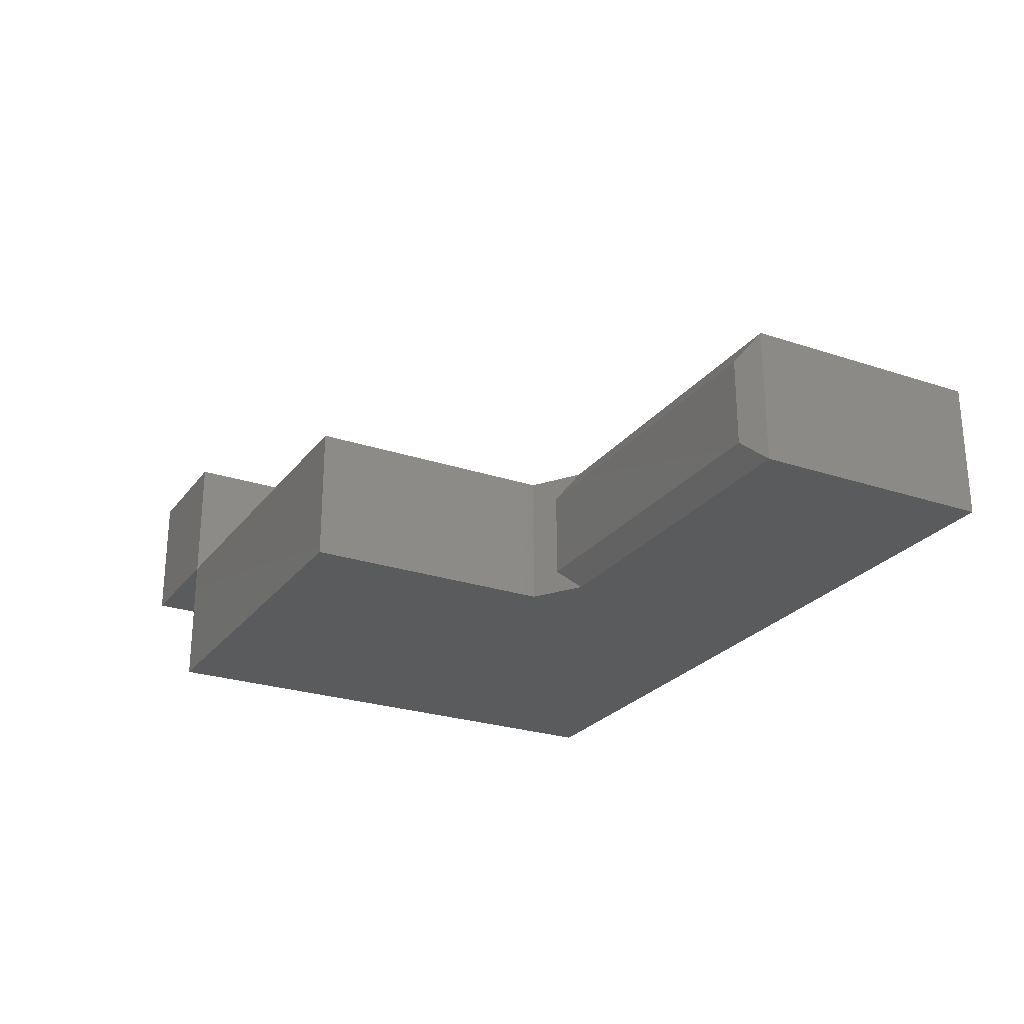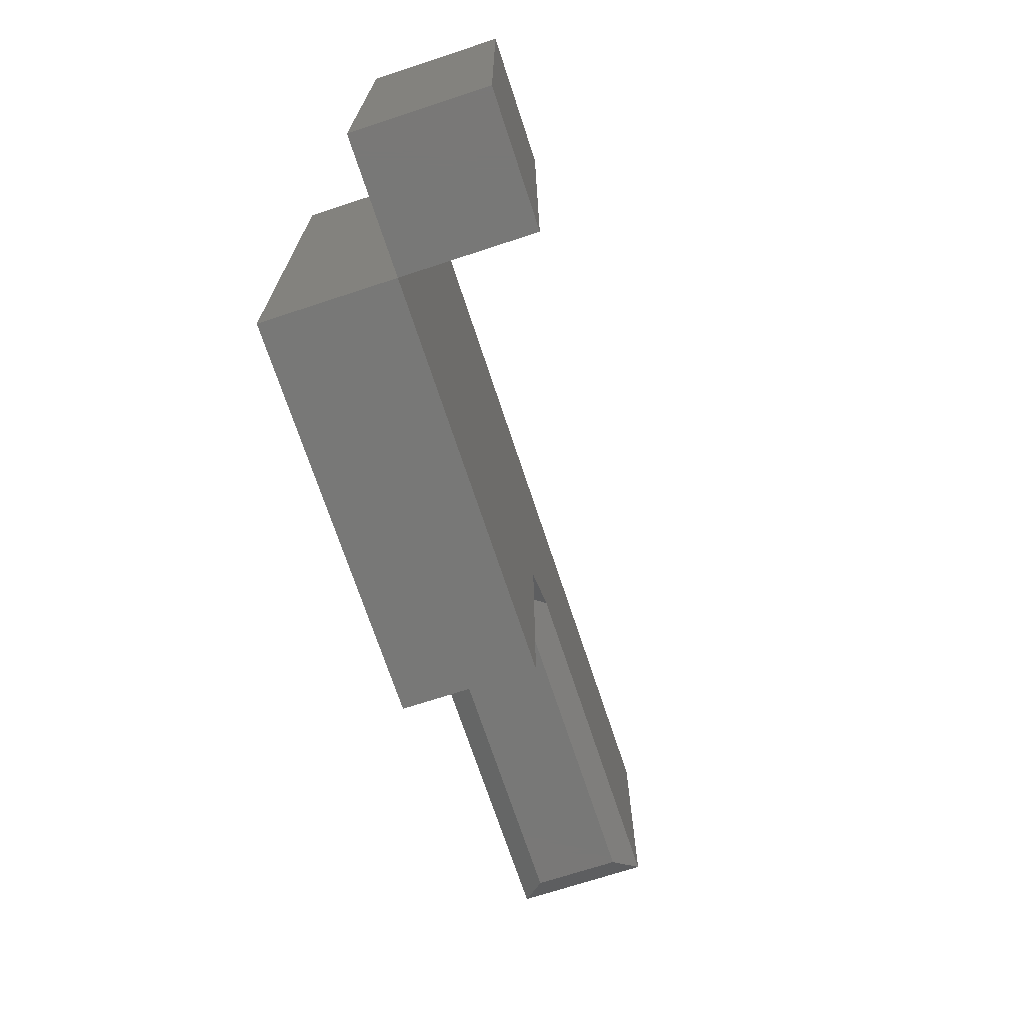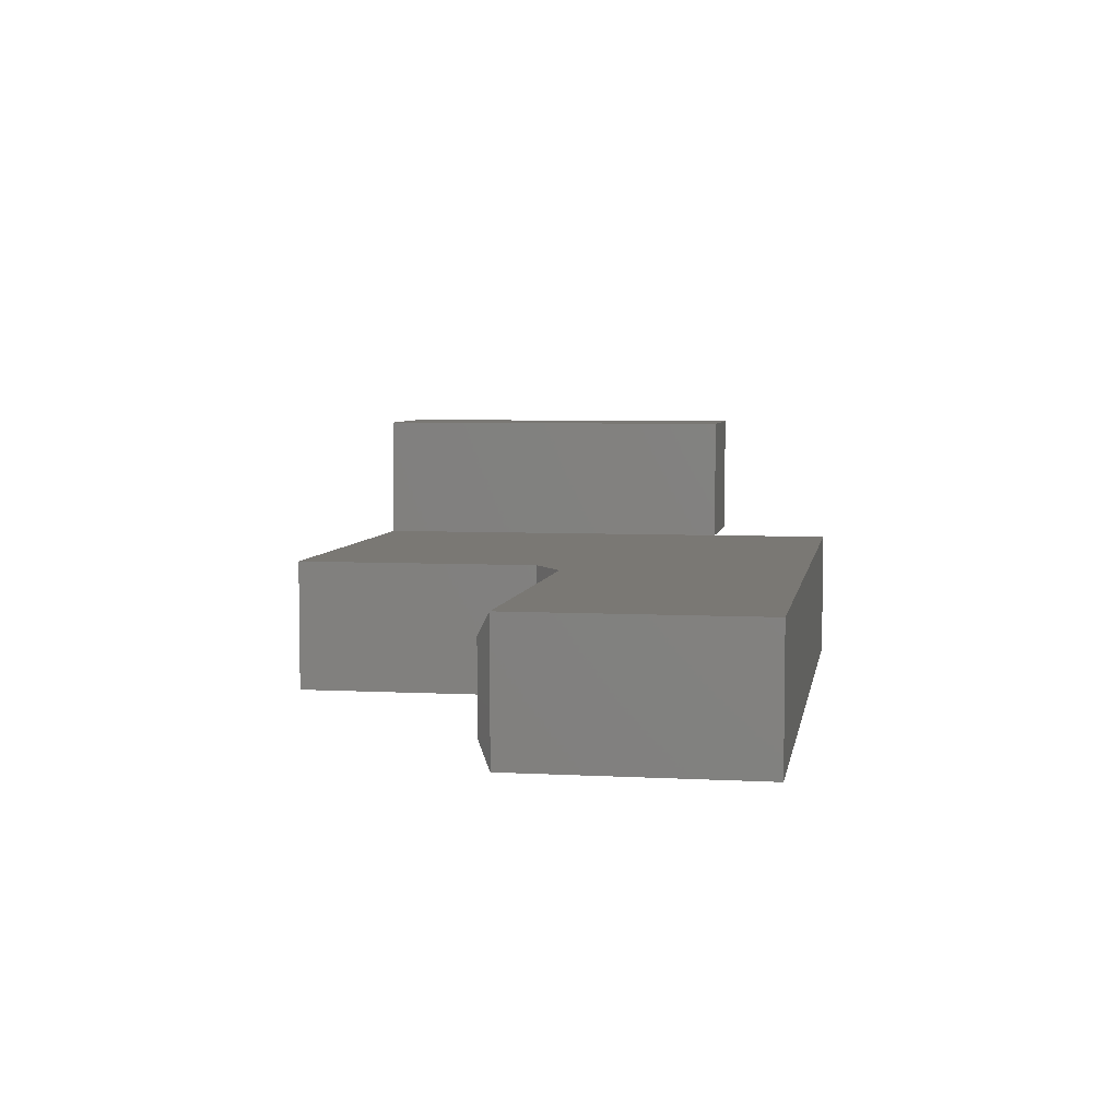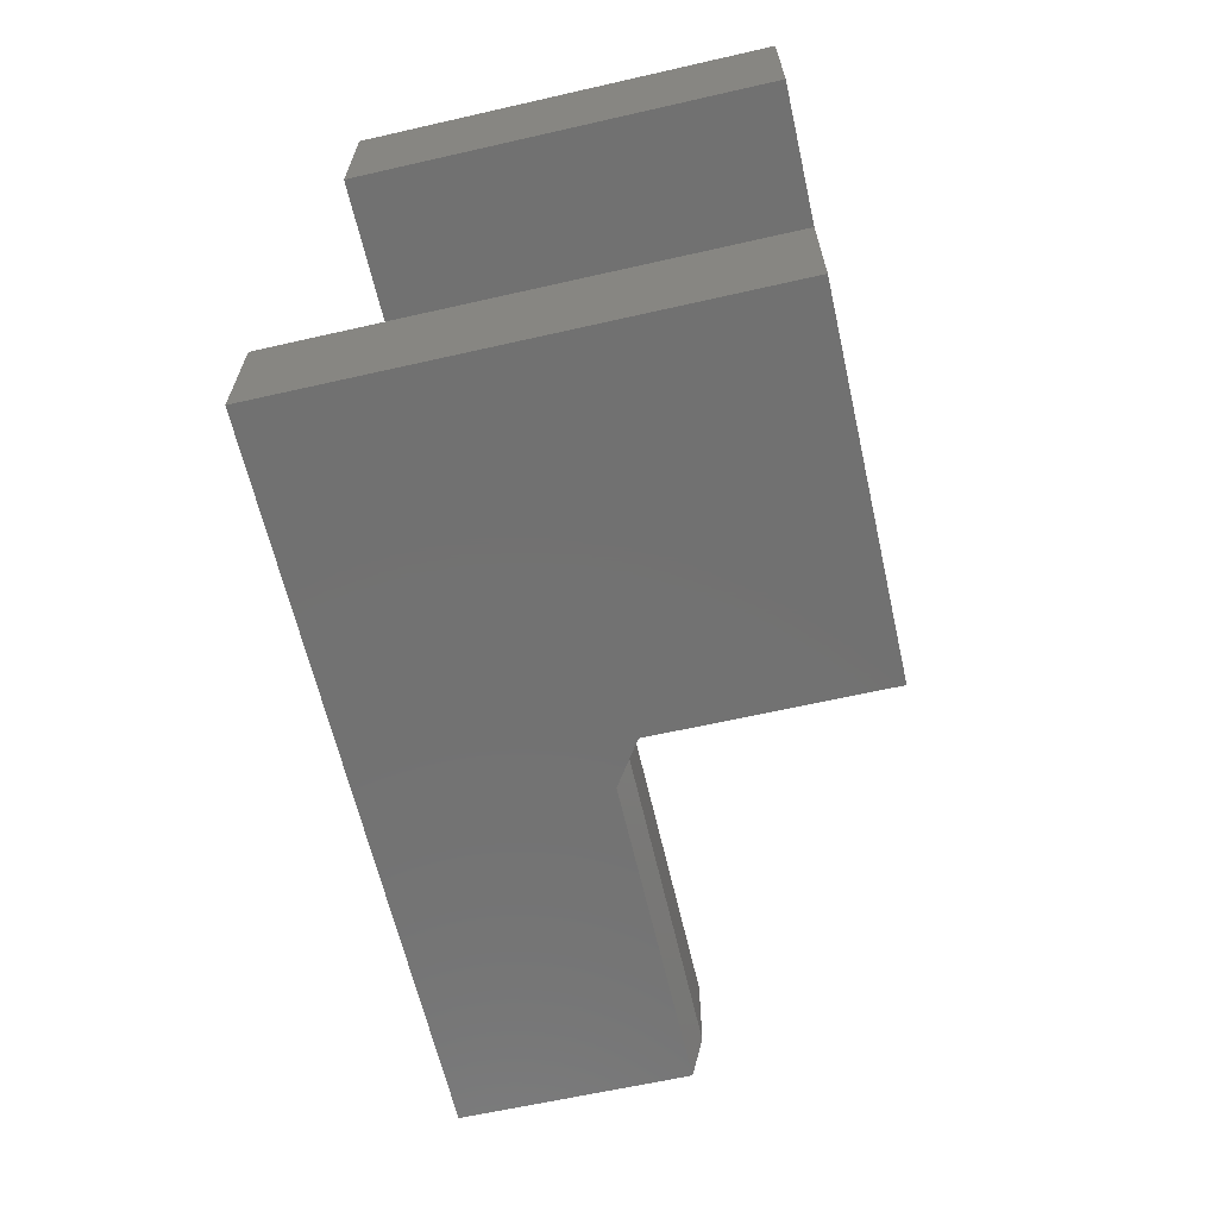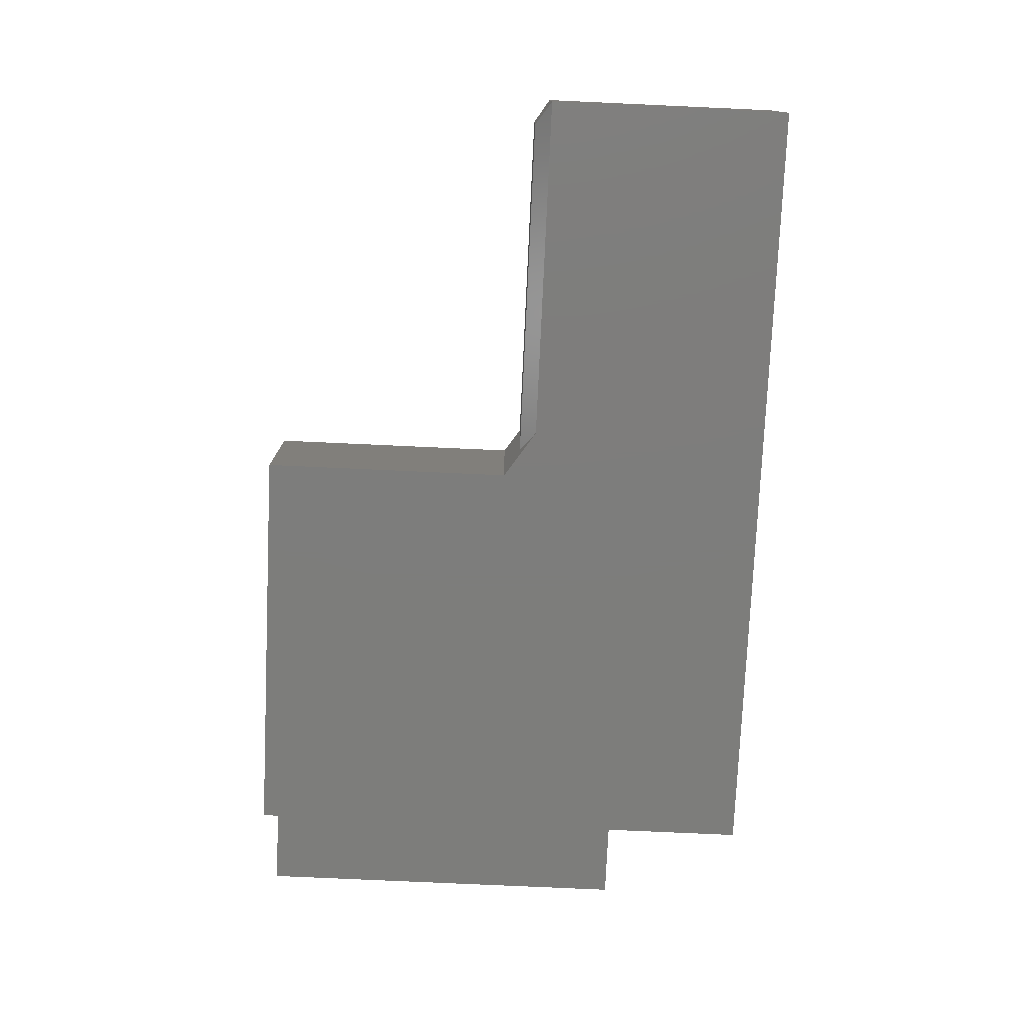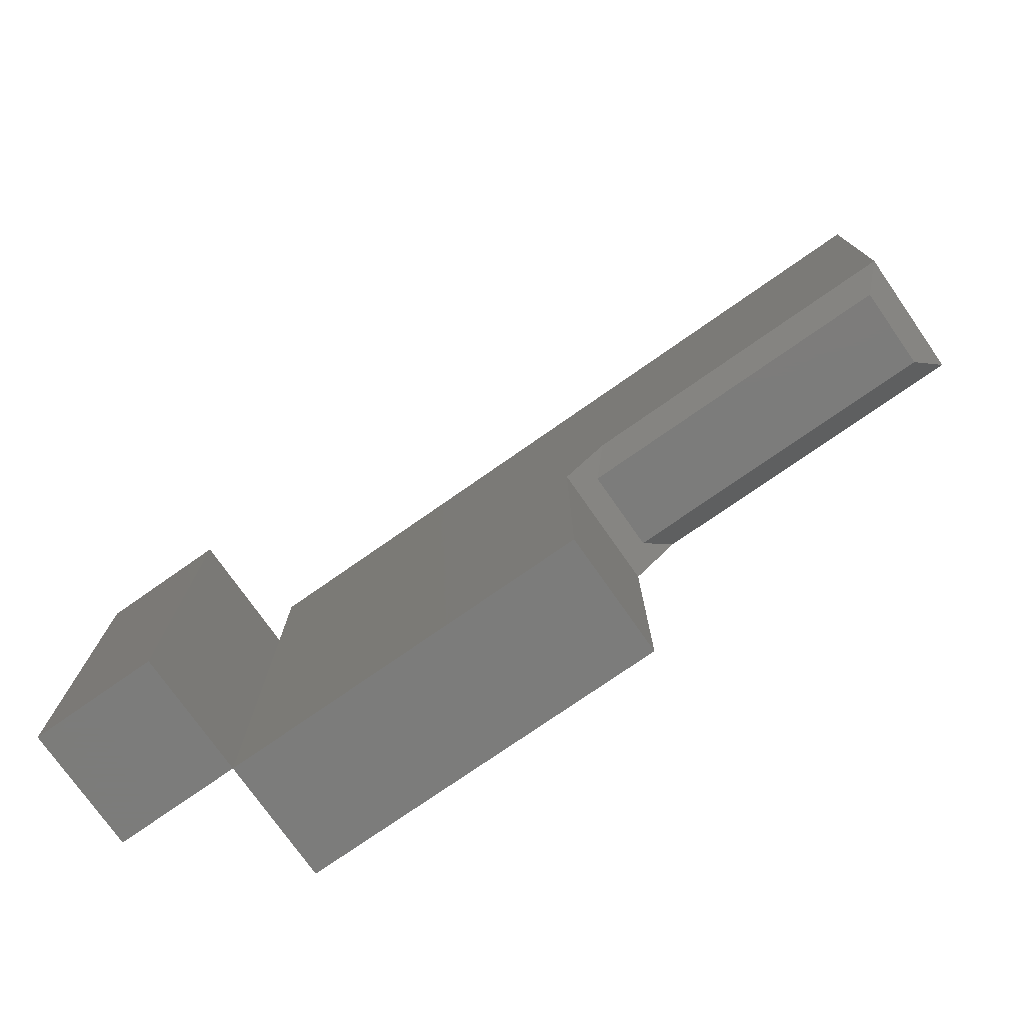
<metadata>
{"format":"stl","ext":"stl","renderer":"f3d","projection":"perspective","resolution":1024,"background":"white","views":[{"elev":-25.3,"azim":61.7,"up":"+Z"},{"elev":-70.9,"azim":-71.8,"up":"+Y"},{"elev":5.4,"azim":99.6,"up":"+Z"},{"elev":-63.6,"azim":-77.1,"up":"+Z"},{"elev":-76.7,"azim":87.4,"up":"+Z"},{"elev":-75.5,"azim":35.0,"up":"+Y"}]}
</metadata>
<code>
# stl→obj: 25 verts, 46 faces
v -0.75 0.3359 0.1328
v -0.75 -0.05469 0.1328
v -0.3553 -0.05469 0.1328
v -0.3553 0.1928 0.1328
v -0.3084 0.2241 0.1328
v 0.03125 0.2241 0.1328
v 0.03125 0.4634 0.1328
v -0.75 0.4634 0.1328
v -0.75 -0.05469 0
v -0.75 0.4634 0
v -0.3553 -0.05469 0
v -0.75 -0.05469 0.2644
v -0.75 0.3359 0.2644
v -0.8828 -0.05469 0.2644
v -0.8828 -0.05469 0.1328
v -0.8828 0.3359 0.1328
v -0.8828 0.3359 0.2644
v -0.3318 0.2085 0.1094
v -0.3318 0.2085 0.02344
v 0.007812 0.2085 0.1094
v 0.007812 0.2085 0.02344
v -0.3553 0.1928 0
v -0.3084 0.2241 0
v 0.03125 0.4634 0
v 0.03125 0.2241 0
f 1 2 3
f 1 3 4
f 1 4 5
f 1 5 6
f 1 6 7
f 1 7 8
f 9 2 10
f 10 2 1
f 10 1 8
f 2 9 3
f 3 9 11
f 2 1 12
f 12 1 13
f 12 14 2
f 2 14 15
f 1 16 13
f 13 16 17
f 15 16 2
f 2 16 1
f 15 14 16
f 16 14 17
f 17 14 13
f 13 14 12
f 18 19 20
f 20 19 21
f 22 10 23
f 23 10 24
f 23 24 25
f 9 10 11
f 11 10 22
f 6 25 7
f 7 25 24
f 19 22 23
f 22 19 4
f 4 19 18
f 4 18 5
f 6 5 20
f 20 5 18
f 25 6 21
f 21 6 20
f 25 21 23
f 23 21 19
f 3 11 4
f 4 11 22
f 7 24 8
f 8 24 10

</code>
